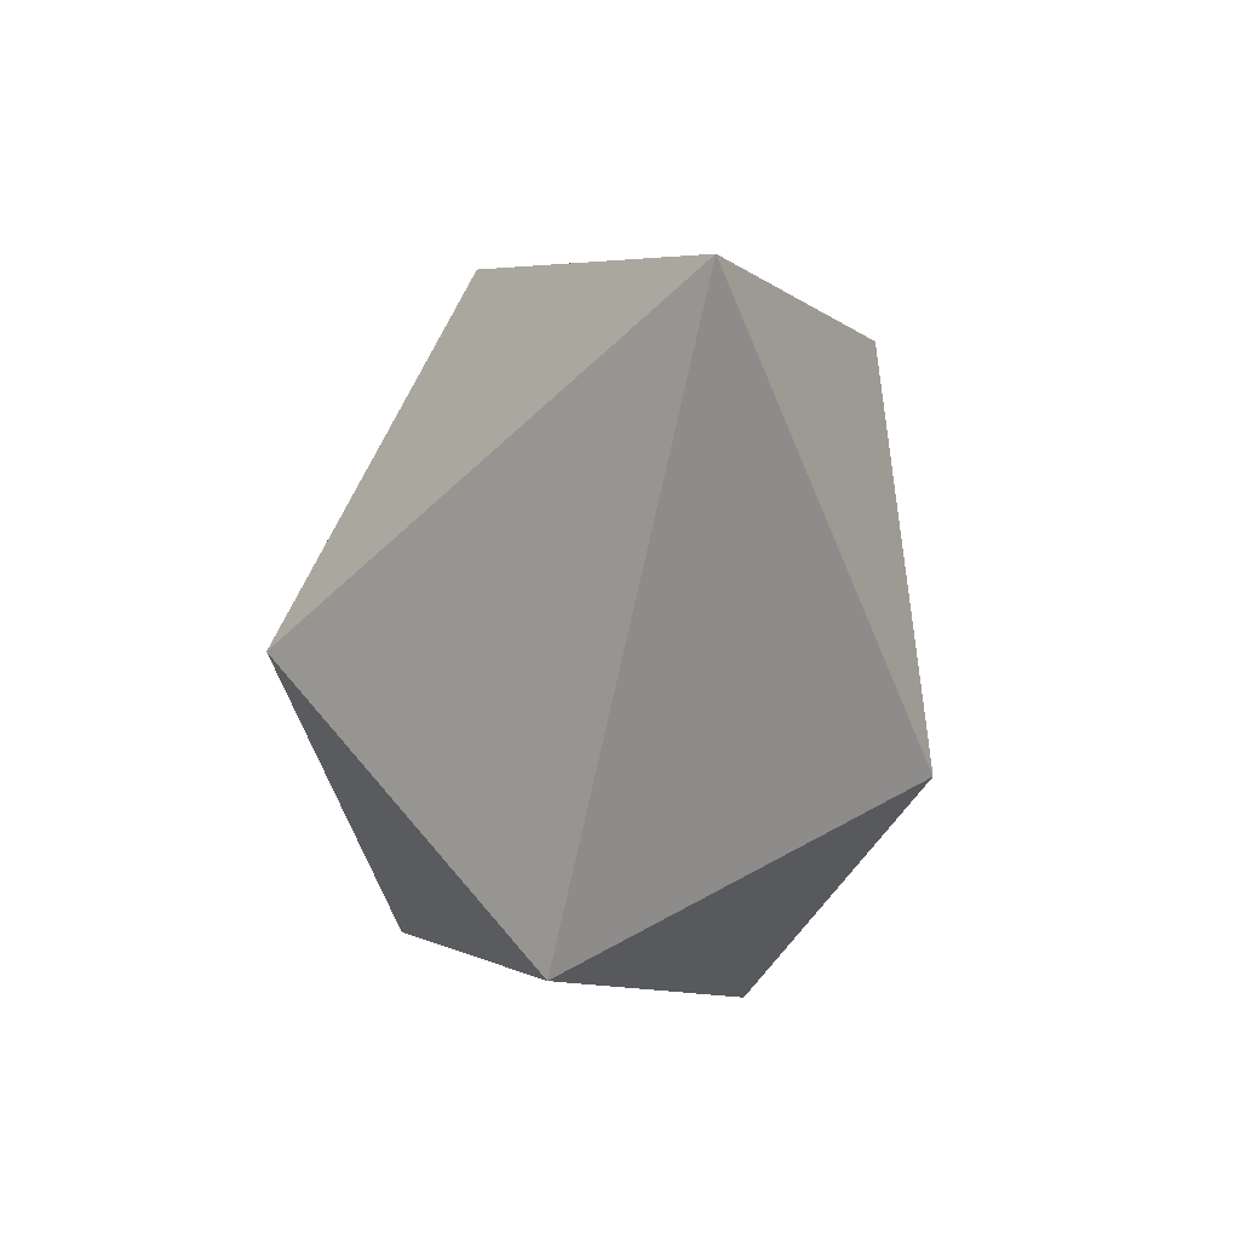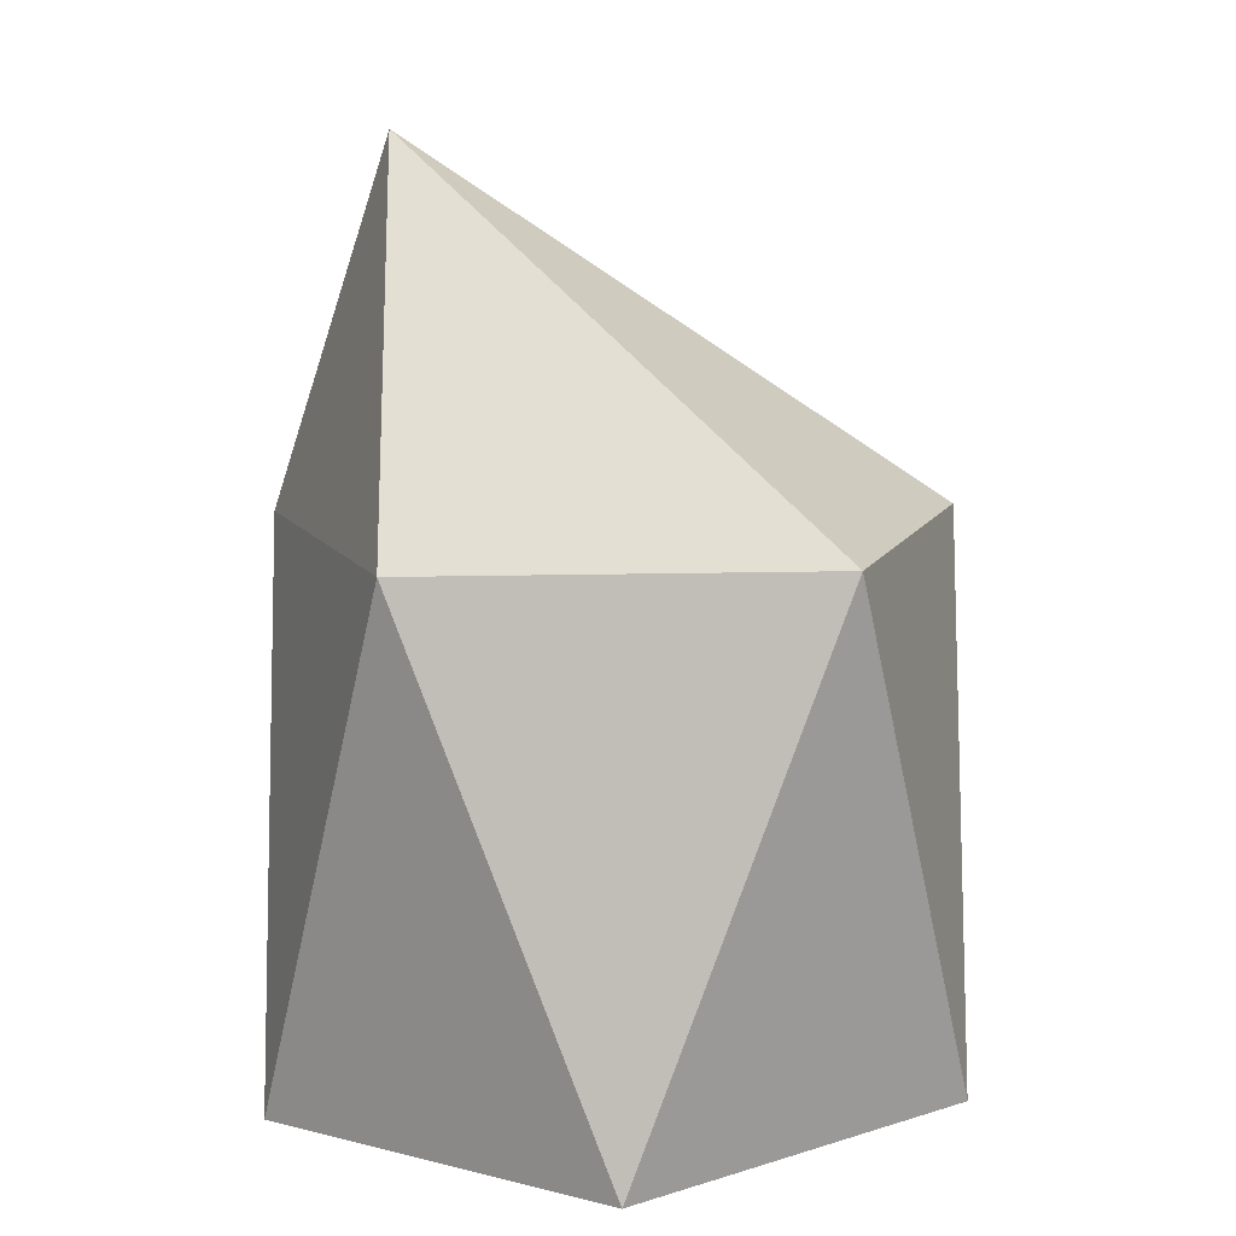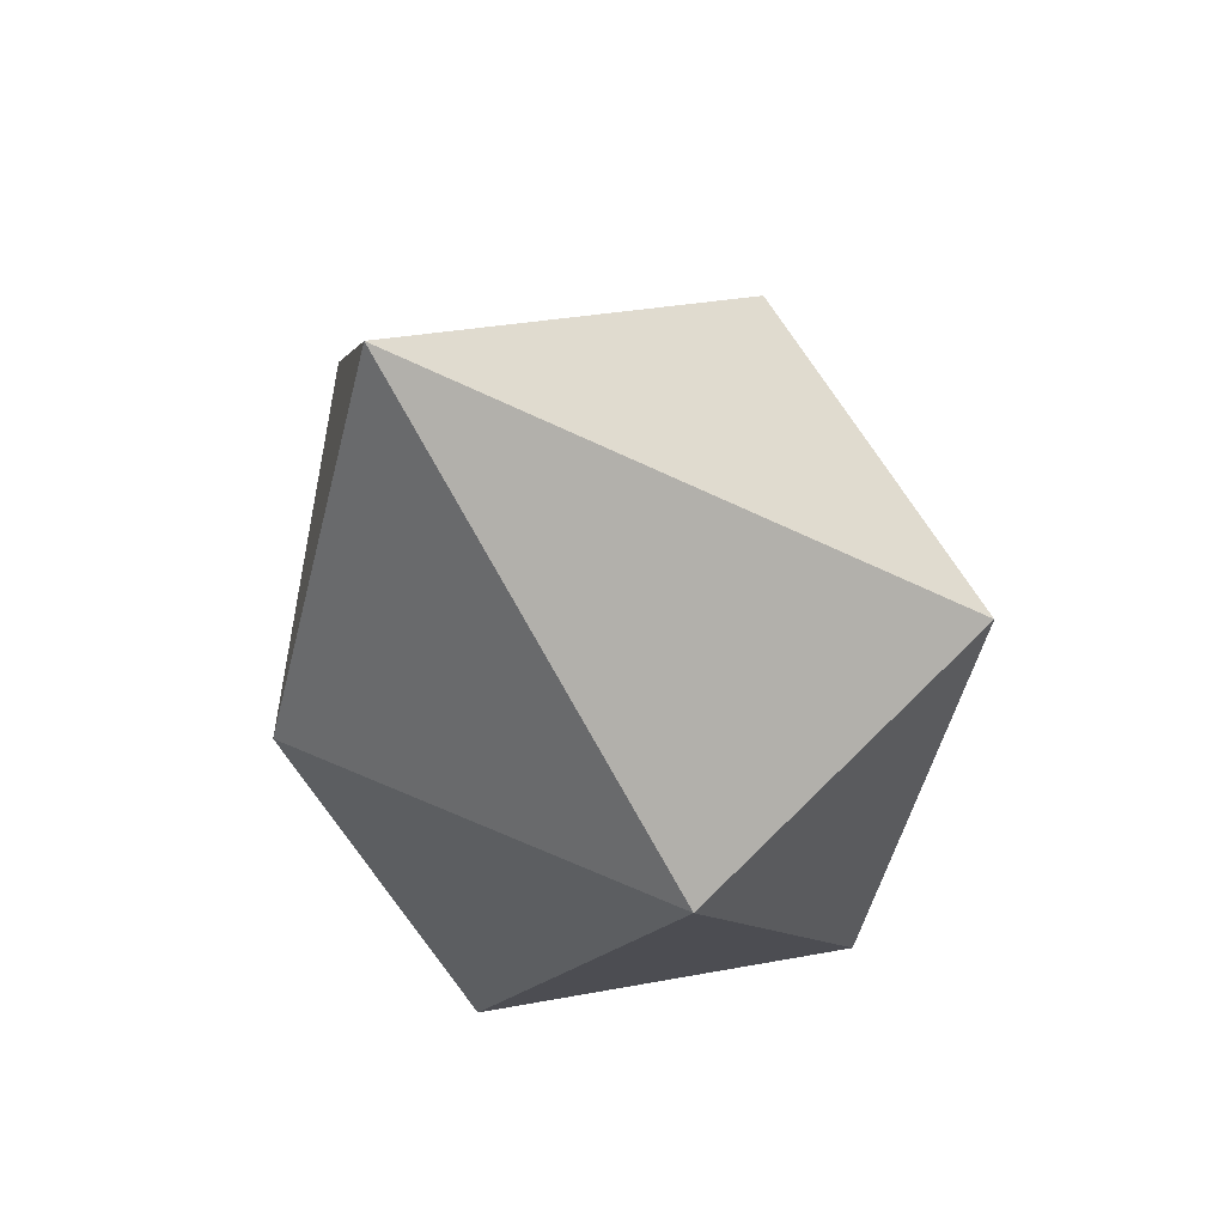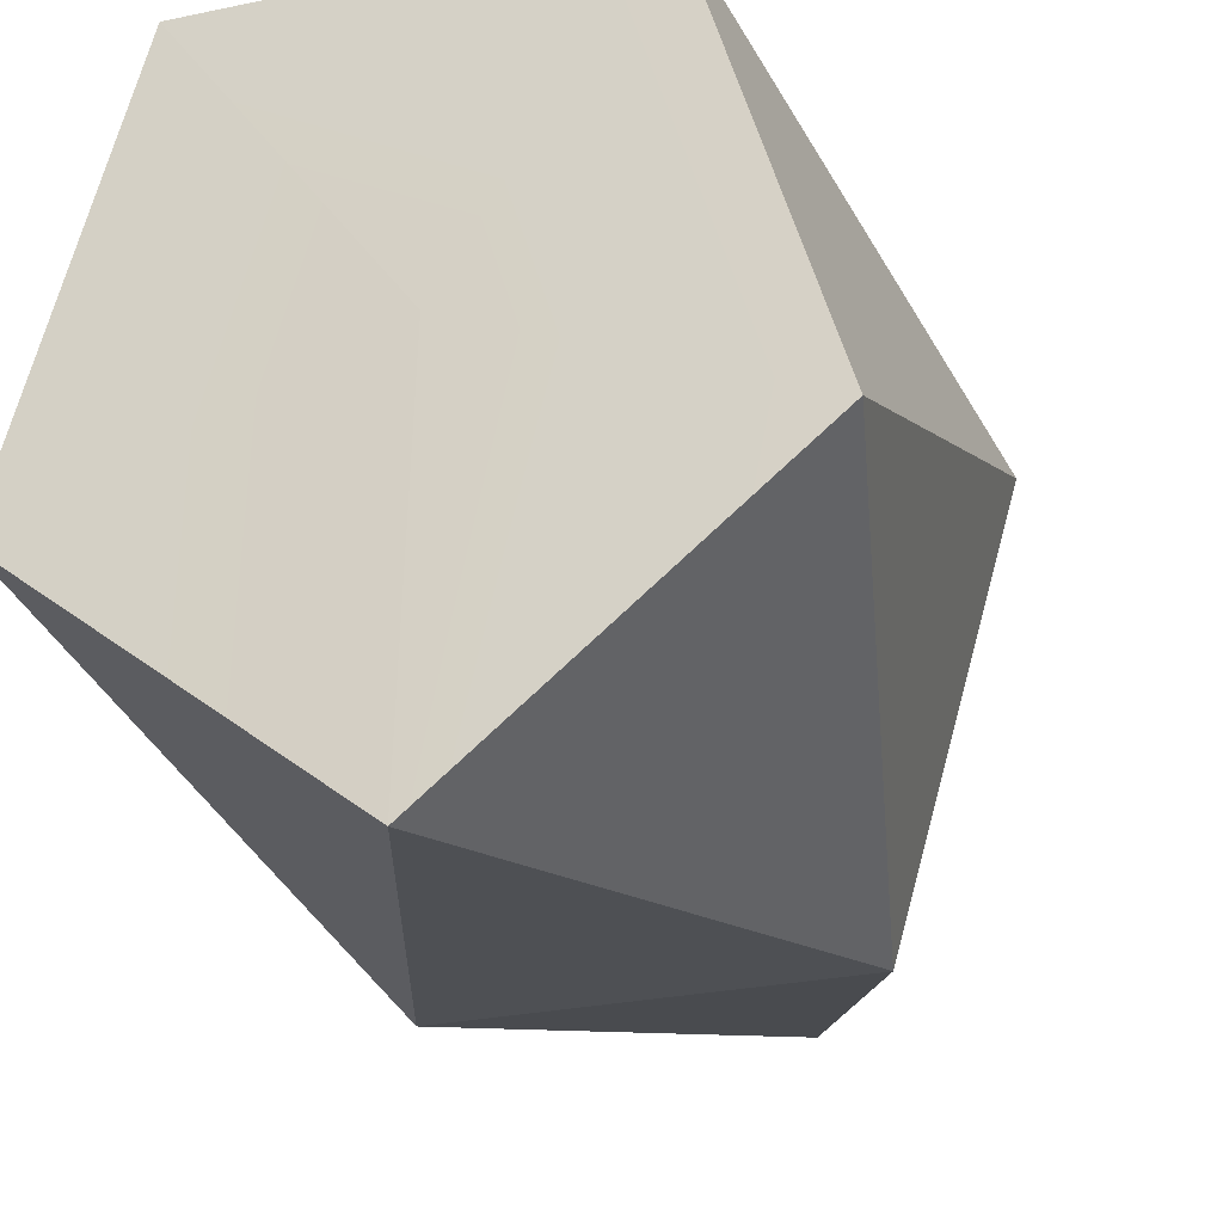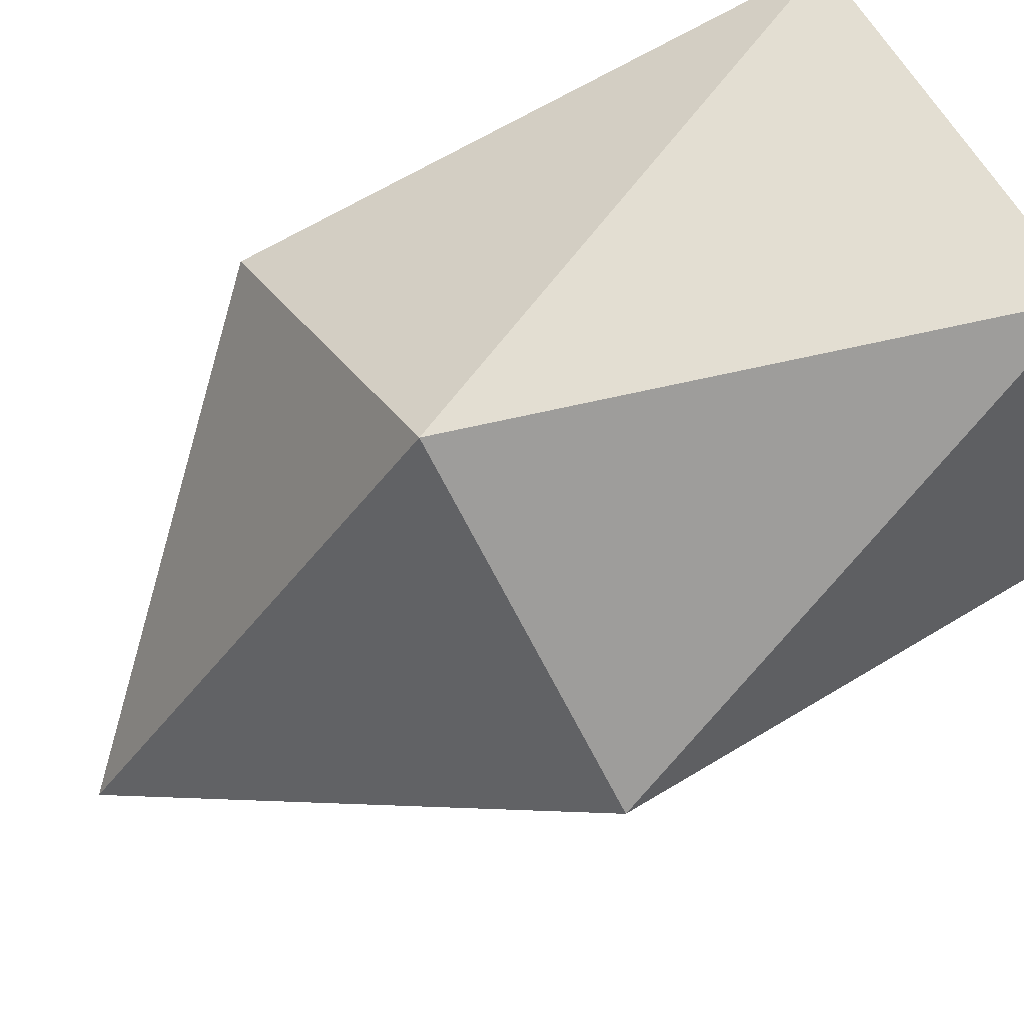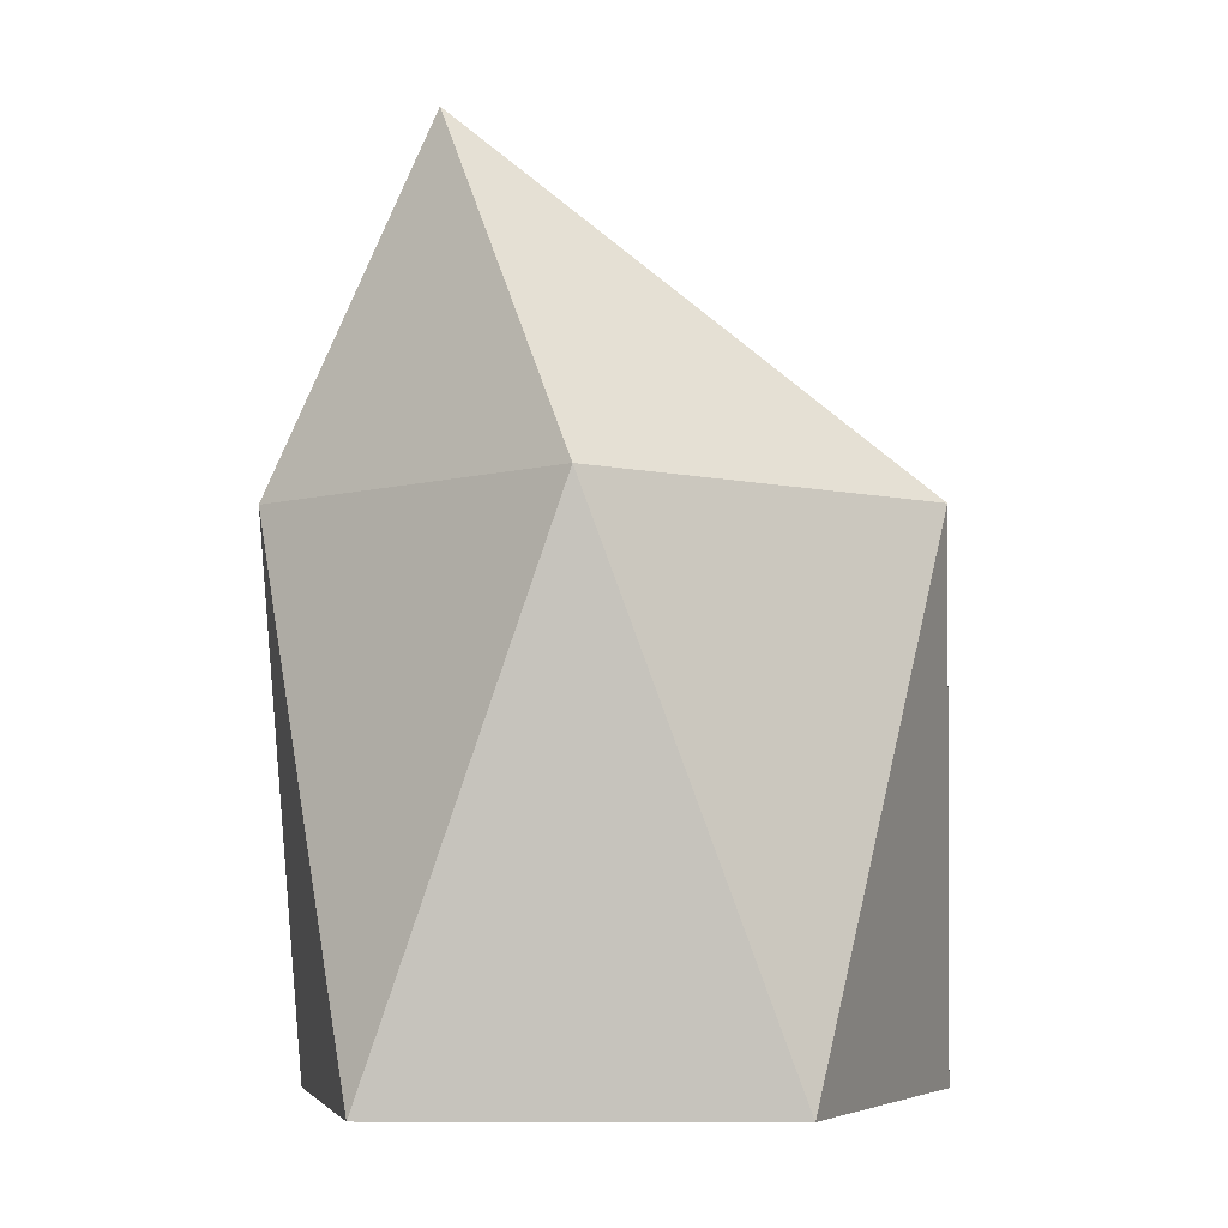
<metadata>
{"format":"obj","ext":"obj","renderer":"f3d","projection":"perspective","resolution":1024,"background":"white","views":[{"elev":77.2,"azim":10.1,"up":"+Y"},{"elev":11.3,"azim":-110.9,"up":"+Y"},{"elev":69.6,"azim":-83.8,"up":"+Y"},{"elev":-25.7,"azim":17.7,"up":"+Z"},{"elev":72.0,"azim":-124.1,"up":"+Z"},{"elev":-5.9,"azim":-141.2,"up":"+Y"}]}
</metadata>
<code>
o Icosphere
v 0.03915 1.868 0.03089
v 0.558 1.876 0.8744
v -0.578 1.876 0.8606
v 0.9164 1.876 -0.306
v -0.9217 1.876 -0.3283
v 0.001904 1.876 -1.049
v 0.9123 3.509 0.3488
v -0.01127 3.509 1.07
v -0.9258 3.509 0.3265
v -0.5674 3.509 -0.8539
v 0.5686 3.509 -0.8401
v 0.118 4.607 -0.6046
f 1 2 3
f 2 1 4
f 1 3 5
f 1 5 6
f 1 6 4
f 2 4 7
f 3 2 8
f 5 3 9
f 6 5 10
f 4 6 11
f 2 7 8
f 3 8 9
f 5 9 10
f 6 10 11
f 4 11 7
f 8 7 12
f 9 8 12
f 10 9 12
f 11 10 12
f 7 11 12

</code>
